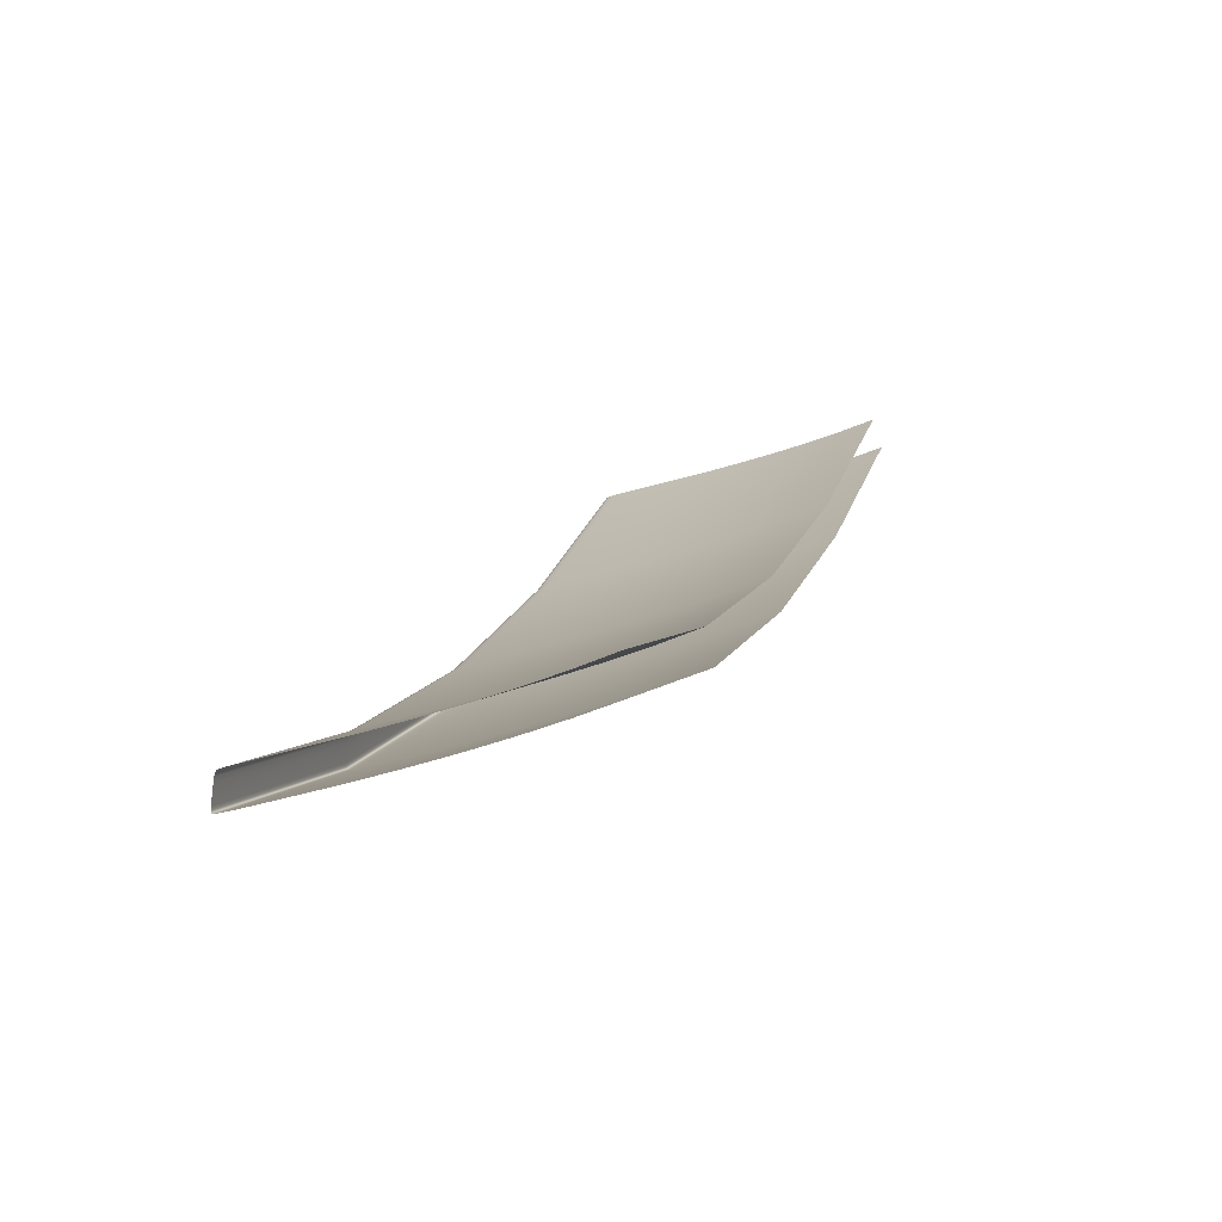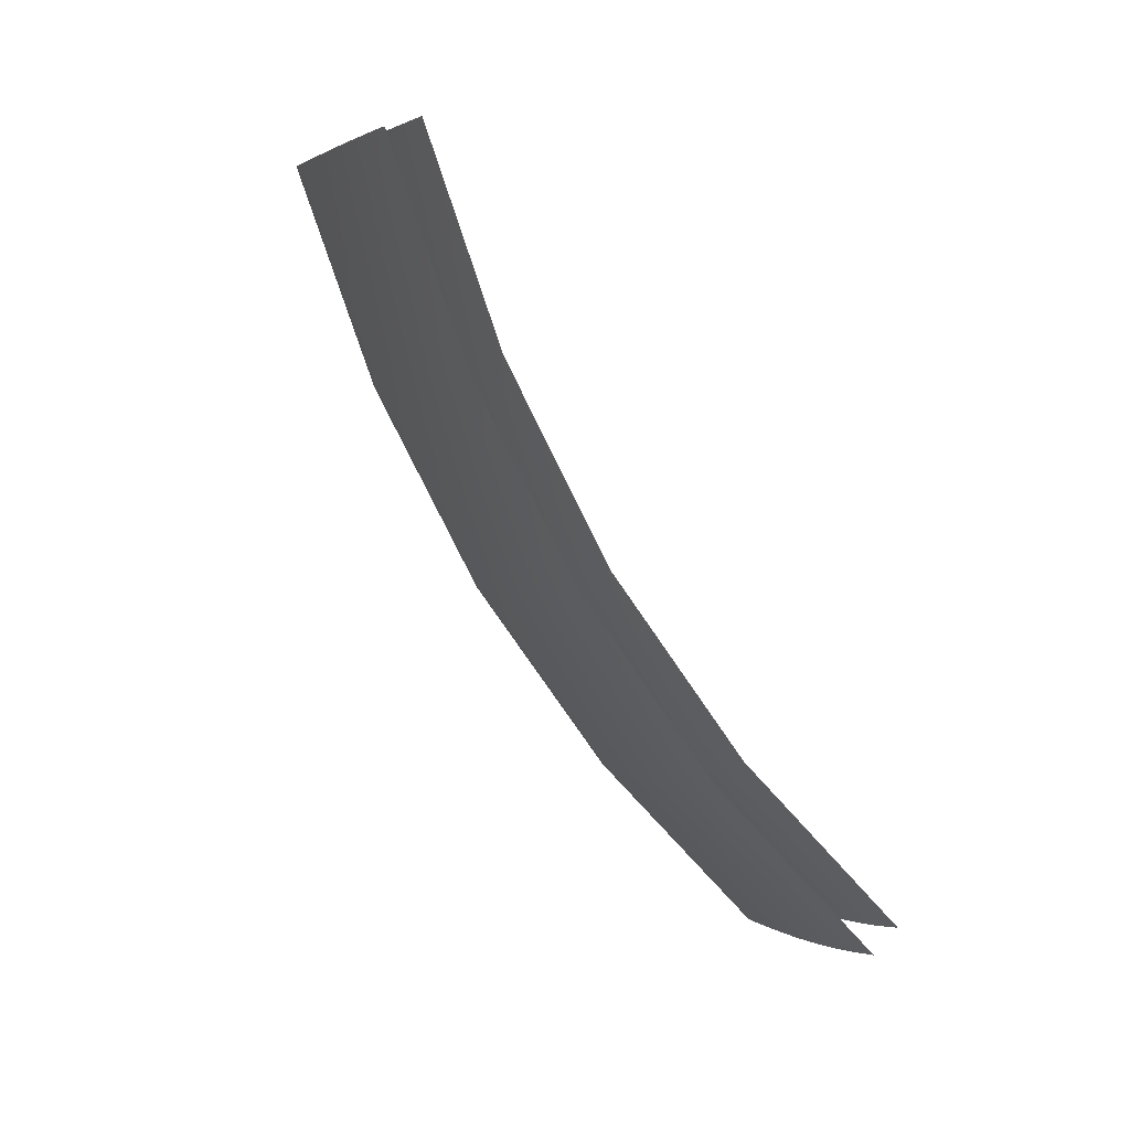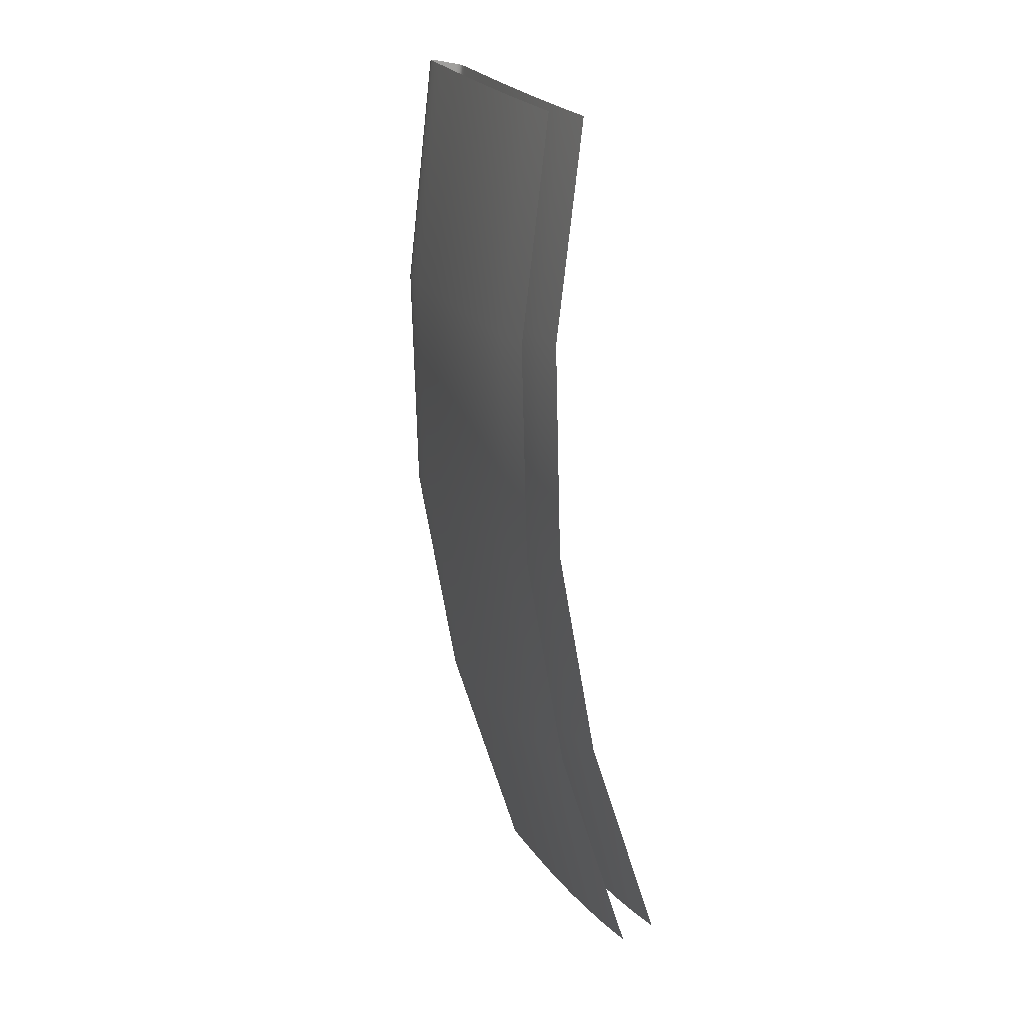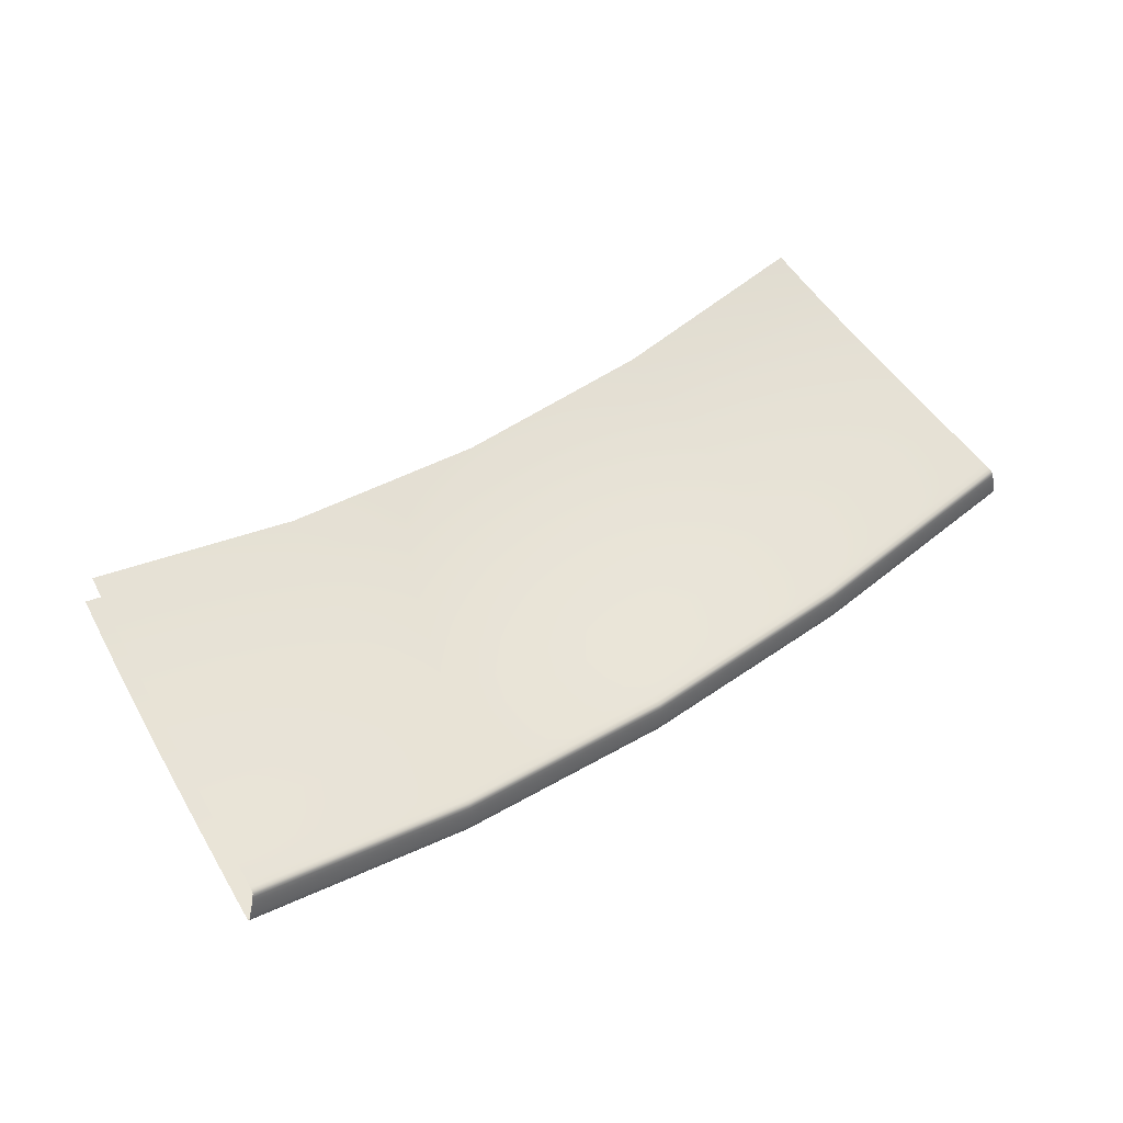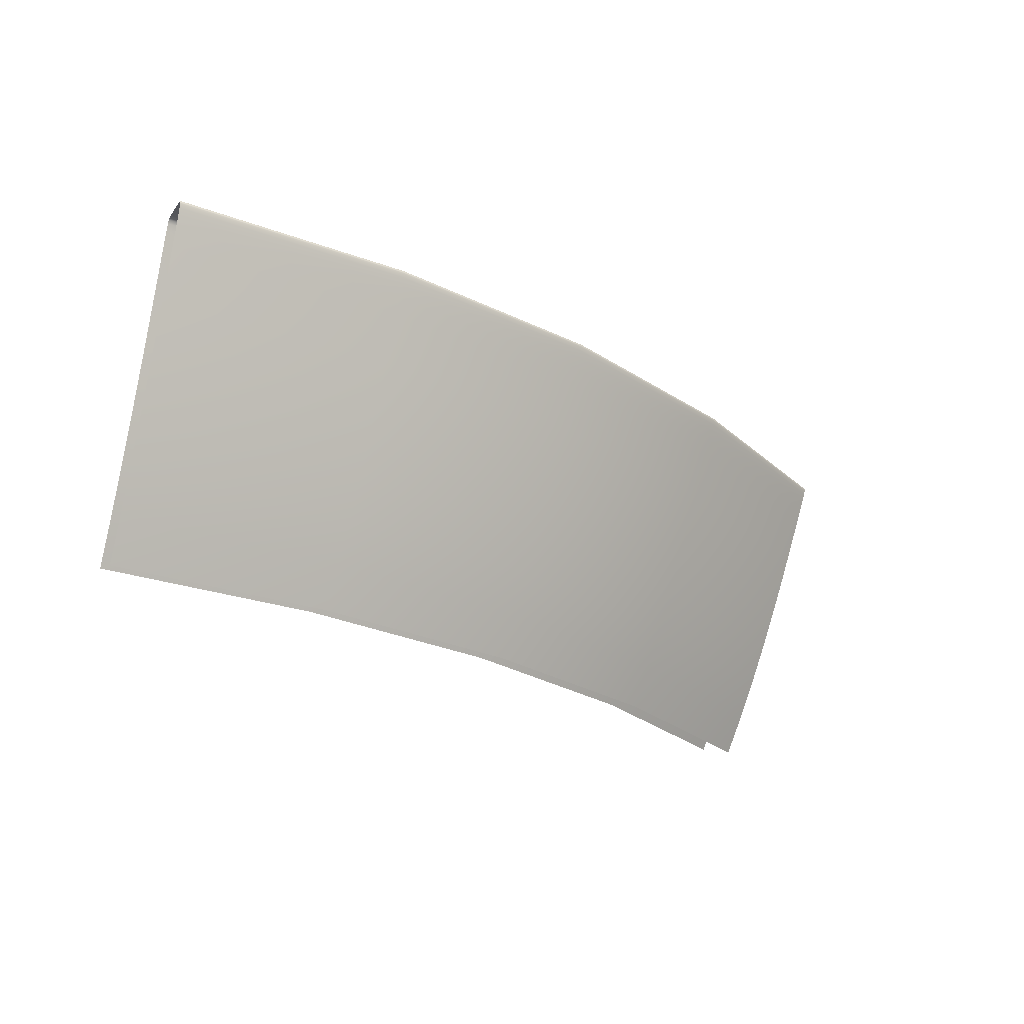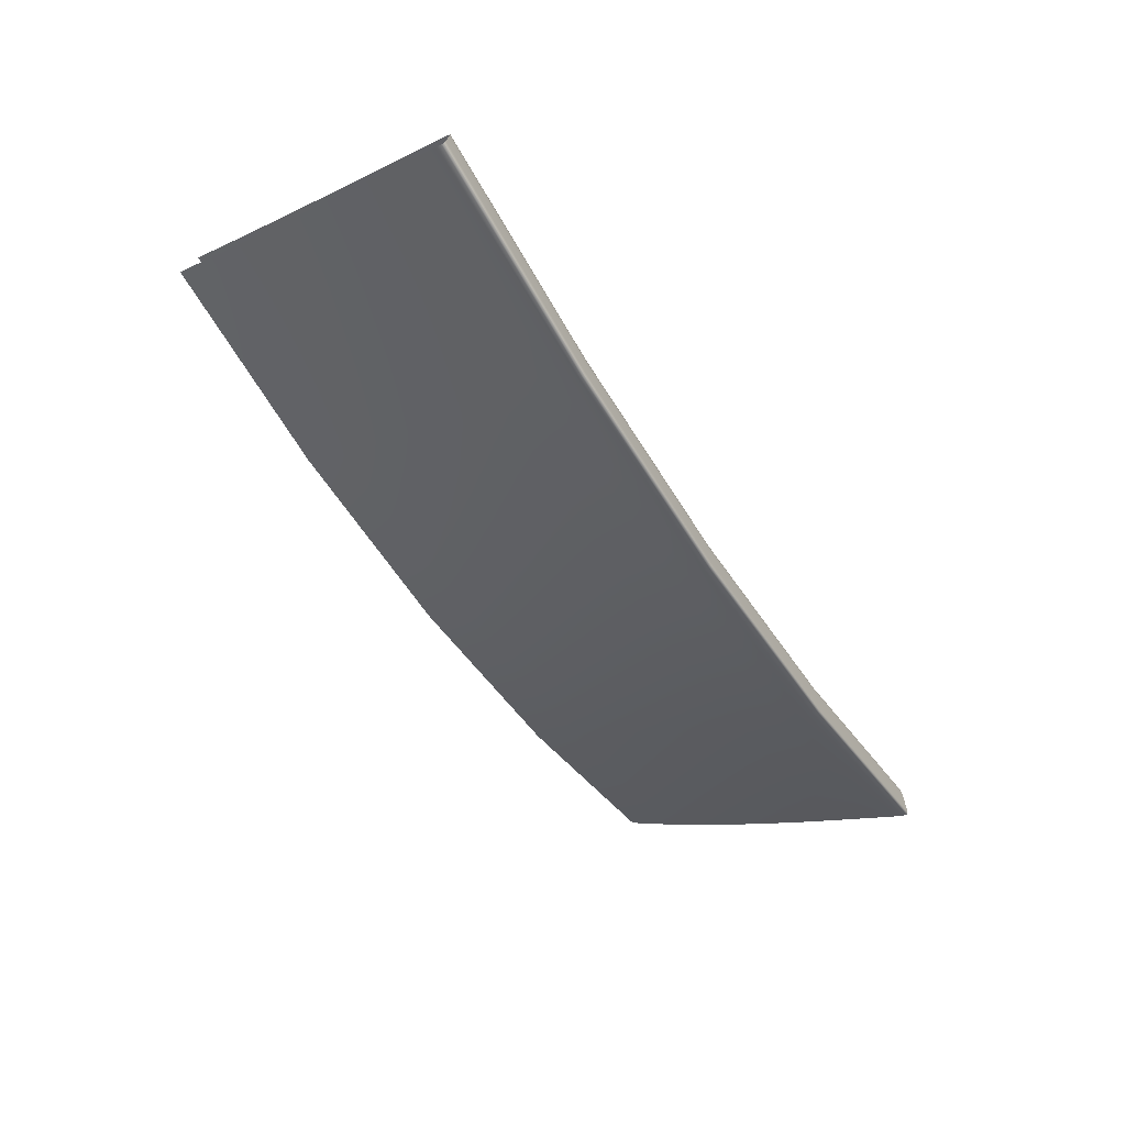
<metadata>
{"format":"obj","ext":"obj","renderer":"f3d","projection":"perspective","resolution":1024,"background":"white","views":[{"elev":16.8,"azim":108.7,"up":"+Y"},{"elev":-79.0,"azim":120.4,"up":"+Z"},{"elev":-71.4,"azim":95.6,"up":"+Z"},{"elev":43.1,"azim":-37.5,"up":"+Y"},{"elev":-24.0,"azim":-43.5,"up":"+Z"},{"elev":-51.2,"azim":-59.3,"up":"+Y"}]}
</metadata>
<code>
o pan_15_pan_00.017
v 0.2815 -0.1331 -0.03242
v 0.2813 -0.1324 -0.03451
v 0.2811 -0.1316 -0.03698
v 0.2639 -0.1368 -0.03242
v 0.246 -0.1381 -0.03242
v 0.246 -0.1374 -0.03451
v 0.2638 -0.1361 -0.03451
v 0.246 -0.1365 -0.03698
v 0.2637 -0.1352 -0.03698
v 0.246 -0.1344 -0.04277
v 0.2634 -0.1331 -0.04277
v 0.2635 -0.1342 -0.03976
v 0.246 -0.1355 -0.03976
v 0.2805 -0.1295 -0.04277
v 0.2808 -0.1306 -0.03976
v 0.2628 -0.129 -0.05244
v 0.246 -0.1302 -0.05244
v 0.2794 -0.1255 -0.05244
v 0.263 -0.1305 -0.04919
v 0.246 -0.1317 -0.04919
v 0.2798 -0.1269 -0.04919
v 0.2802 -0.1283 -0.04594
v 0.246 -0.1331 -0.04594
v 0.2632 -0.1318 -0.04594
v 0.2281 -0.1368 -0.03242
v 0.2282 -0.1361 -0.03451
v 0.2105 -0.1331 -0.03242
v 0.2107 -0.1324 -0.03451
v 0.2283 -0.1352 -0.03698
v 0.2109 -0.1316 -0.03698
v 0.2115 -0.1295 -0.04277
v 0.2112 -0.1306 -0.03976
v 0.2286 -0.1331 -0.04277
v 0.2284 -0.1342 -0.03976
v 0.2125 -0.1255 -0.05244
v 0.2121 -0.1269 -0.04919
v 0.2291 -0.129 -0.05244
v 0.2289 -0.1305 -0.04919
v 0.2287 -0.1318 -0.04594
v 0.2118 -0.1283 -0.04594
v 0.246 -0.1392 -0.02752
v 0.264 -0.1379 -0.02752
v 0.264 -0.1375 -0.02752
v 0.246 -0.1388 -0.02752
v 0.2818 -0.1342 -0.02752
v 0.2817 -0.1338 -0.02752
v 0.2639 -0.1371 -0.02753
v 0.246 -0.1384 -0.02753
v 0.2815 -0.1333 -0.02753
v 0.2813 -0.1325 -0.02757
v 0.2814 -0.1329 -0.02754
v 0.2638 -0.1362 -0.02757
v 0.246 -0.1375 -0.02757
v 0.246 -0.1379 -0.02754
v 0.2638 -0.1366 -0.02754
v 0.2102 -0.1342 -0.02752
v 0.2103 -0.1338 -0.02752
v 0.2104 -0.1333 -0.02753
v 0.228 -0.1379 -0.02752
v 0.228 -0.1375 -0.02752
v 0.2281 -0.1371 -0.02753
v 0.2282 -0.1362 -0.02757
v 0.2281 -0.1366 -0.02754
v 0.2107 -0.1325 -0.02757
v 0.2105 -0.1329 -0.02754
v 0.246 -0.1395 -0.02752
v 0.264 -0.1382 -0.02752
v 0.246 -0.1396 -0.02758
v 0.2641 -0.1383 -0.02758
v 0.2818 -0.1345 -0.02752
v 0.2819 -0.1346 -0.02758
v 0.246 -0.1396 -0.02776
v 0.246 -0.1396 -0.02812
v 0.2641 -0.1383 -0.02812
v 0.2641 -0.1383 -0.02776
v 0.2818 -0.1345 -0.02812
v 0.2819 -0.1346 -0.02776
v 0.246 -0.1394 -0.0287
v 0.264 -0.1381 -0.0287
v 0.246 -0.1391 -0.02958
v 0.264 -0.1378 -0.02958
v 0.2818 -0.1343 -0.0287
v 0.2817 -0.134 -0.02958
v 0.246 -0.1387 -0.0308
v 0.2639 -0.1374 -0.0308
v 0.2816 -0.1336 -0.0308
v 0.228 -0.1374 -0.0308
v 0.228 -0.1378 -0.02958
v 0.2103 -0.1336 -0.0308
v 0.2102 -0.134 -0.02958
v 0.2279 -0.1383 -0.02812
v 0.2279 -0.1381 -0.0287
v 0.2101 -0.1345 -0.02812
v 0.2102 -0.1343 -0.0287
v 0.2279 -0.1383 -0.02776
v 0.2279 -0.1383 -0.02758
v 0.2101 -0.1346 -0.02776
v 0.2101 -0.1346 -0.02758
v 0.2279 -0.1382 -0.02752
v 0.2101 -0.1345 -0.02752
v 0.246 -0.1368 -0.02841
v 0.246 -0.1369 -0.02796
v 0.2637 -0.1357 -0.02796
v 0.2637 -0.1355 -0.02841
v 0.246 -0.1371 -0.02771
v 0.2637 -0.1358 -0.02771
v 0.2812 -0.132 -0.02796
v 0.2811 -0.1318 -0.02841
v 0.2812 -0.1321 -0.02771
v 0.246 -0.1372 -0.0276
v 0.2638 -0.1359 -0.0276
v 0.2812 -0.1323 -0.0276
v 0.2282 -0.1359 -0.0276
v 0.2282 -0.1358 -0.02771
v 0.2107 -0.1323 -0.0276
v 0.2108 -0.1321 -0.02771
v 0.2283 -0.1355 -0.02841
v 0.2283 -0.1357 -0.02796
v 0.2108 -0.1318 -0.02841
v 0.2108 -0.132 -0.02796
v 0.246 -0.1277 -0.05178
v 0.2625 -0.1265 -0.05178
v 0.246 -0.1291 -0.04878
v 0.2627 -0.1279 -0.04878
v 0.2788 -0.123 -0.05178
v 0.2792 -0.1244 -0.04878
v 0.246 -0.1304 -0.04579
v 0.246 -0.1316 -0.04287
v 0.263 -0.1303 -0.04287
v 0.2629 -0.1292 -0.04579
v 0.2798 -0.1268 -0.04287
v 0.2795 -0.1257 -0.04579
v 0.246 -0.1326 -0.04008
v 0.2632 -0.1314 -0.04008
v 0.246 -0.1336 -0.03749
v 0.2633 -0.1323 -0.03749
v 0.2801 -0.1278 -0.04008
v 0.2803 -0.1288 -0.03749
v 0.246 -0.1344 -0.03515
v 0.246 -0.1351 -0.03312
v 0.2635 -0.1339 -0.03312
v 0.2634 -0.1332 -0.03515
v 0.2807 -0.1302 -0.03312
v 0.2805 -0.1296 -0.03515
v 0.2286 -0.1332 -0.03515
v 0.2285 -0.1339 -0.03312
v 0.2287 -0.1323 -0.03749
v 0.2114 -0.1296 -0.03515
v 0.2113 -0.1302 -0.03312
v 0.2117 -0.1288 -0.03749
v 0.2289 -0.1303 -0.04287
v 0.2288 -0.1314 -0.04008
v 0.2122 -0.1268 -0.04287
v 0.2119 -0.1278 -0.04008
v 0.2291 -0.1292 -0.04579
v 0.2293 -0.1279 -0.04878
v 0.2125 -0.1257 -0.04579
v 0.2128 -0.1244 -0.04878
v 0.2295 -0.1265 -0.05178
v 0.2132 -0.123 -0.05178
v 0.246 -0.1357 -0.03146
v 0.2636 -0.1344 -0.03146
v 0.246 -0.1362 -0.03013
v 0.2636 -0.1349 -0.03013
v 0.2809 -0.1308 -0.03146
v 0.281 -0.1312 -0.03013
v 0.246 -0.1365 -0.02913
v 0.2637 -0.1352 -0.02913
v 0.2811 -0.1316 -0.02913
v 0.2283 -0.1352 -0.02913
v 0.2283 -0.1349 -0.03013
v 0.2109 -0.1316 -0.02913
v 0.211 -0.1312 -0.03013
v 0.2284 -0.1344 -0.03146
v 0.2111 -0.1308 -0.03146
f 4 5 6 7
f 7 6 8 9
f 1 4 7 2
f 2 7 9 3
f 10 11 12 13
f 11 14 15 12
f 13 12 9 8
f 12 15 3 9
f 17 16 19 20
f 16 18 21 19
f 11 10 23 24
f 24 23 20 19
f 14 11 24 22
f 22 24 19 21
f 5 25 26 6
f 25 27 28 26
f 6 26 29 8
f 26 28 30 29
f 33 10 13 34
f 34 13 8 29
f 31 33 34 32
f 32 34 29 30
f 37 17 20 38
f 35 37 38 36
f 10 33 39 23
f 33 31 40 39
f 23 39 38 20
f 39 40 36 38
f 41 42 43 44
f 42 45 46 43
f 44 43 47 48
f 43 46 49 47
f 52 53 54 55
f 55 54 48 47
f 50 52 55 51
f 51 55 47 49
f 59 41 44 60
f 60 44 48 61
f 56 59 60 57
f 57 60 61 58
f 53 62 63 54
f 62 64 65 63
f 54 63 61 48
f 63 65 58 61
f 41 66 67 42
f 66 68 69 67
f 42 67 70 45
f 67 69 71 70
f 72 73 74 75
f 75 74 76 77
f 68 72 75 69
f 69 75 77 71
f 73 78 79 74
f 78 80 81 79
f 74 79 82 76
f 79 81 83 82
f 84 5 4 85
f 85 4 1 86
f 80 84 85 81
f 81 85 86 83
f 5 84 87 25
f 84 80 88 87
f 25 87 89 27
f 87 88 90 89
f 78 73 91 92
f 92 91 93 94
f 80 78 92 88
f 88 92 94 90
f 73 72 95 91
f 72 68 96 95
f 91 95 97 93
f 95 96 98 97
f 66 41 59 99
f 99 59 56 100
f 68 66 99 96
f 96 99 100 98
f 101 102 103 104
f 102 105 106 103
f 104 103 107 108
f 103 106 109 107
f 110 53 52 111
f 111 52 50 112
f 105 110 111 106
f 106 111 112 109
f 53 110 113 62
f 110 105 114 113
f 62 113 115 64
f 113 114 116 115
f 102 101 117 118
f 118 117 119 120
f 105 102 118 114
f 114 118 120 116
f 121 123 124 122
f 122 124 126 125
f 127 128 129 130
f 130 129 131 132
f 123 127 130 124
f 124 130 132 126
f 128 133 134 129
f 133 135 136 134
f 129 134 137 131
f 134 136 138 137
f 139 140 141 142
f 142 141 143 144
f 135 139 142 136
f 136 142 144 138
f 140 139 145 146
f 139 135 147 145
f 146 145 148 149
f 145 147 150 148
f 133 128 151 152
f 152 151 153 154
f 135 133 152 147
f 147 152 154 150
f 128 127 155 151
f 127 123 156 155
f 151 155 157 153
f 155 156 158 157
f 123 121 159 156
f 156 159 160 158
f 140 161 162 141
f 161 163 164 162
f 141 162 165 143
f 162 164 166 165
f 167 101 104 168
f 168 104 108 169
f 163 167 168 164
f 164 168 169 166
f 101 167 170 117
f 167 163 171 170
f 117 170 172 119
f 170 171 173 172
f 161 140 146 174
f 174 146 149 175
f 163 161 174 171
f 171 174 175 173

</code>
